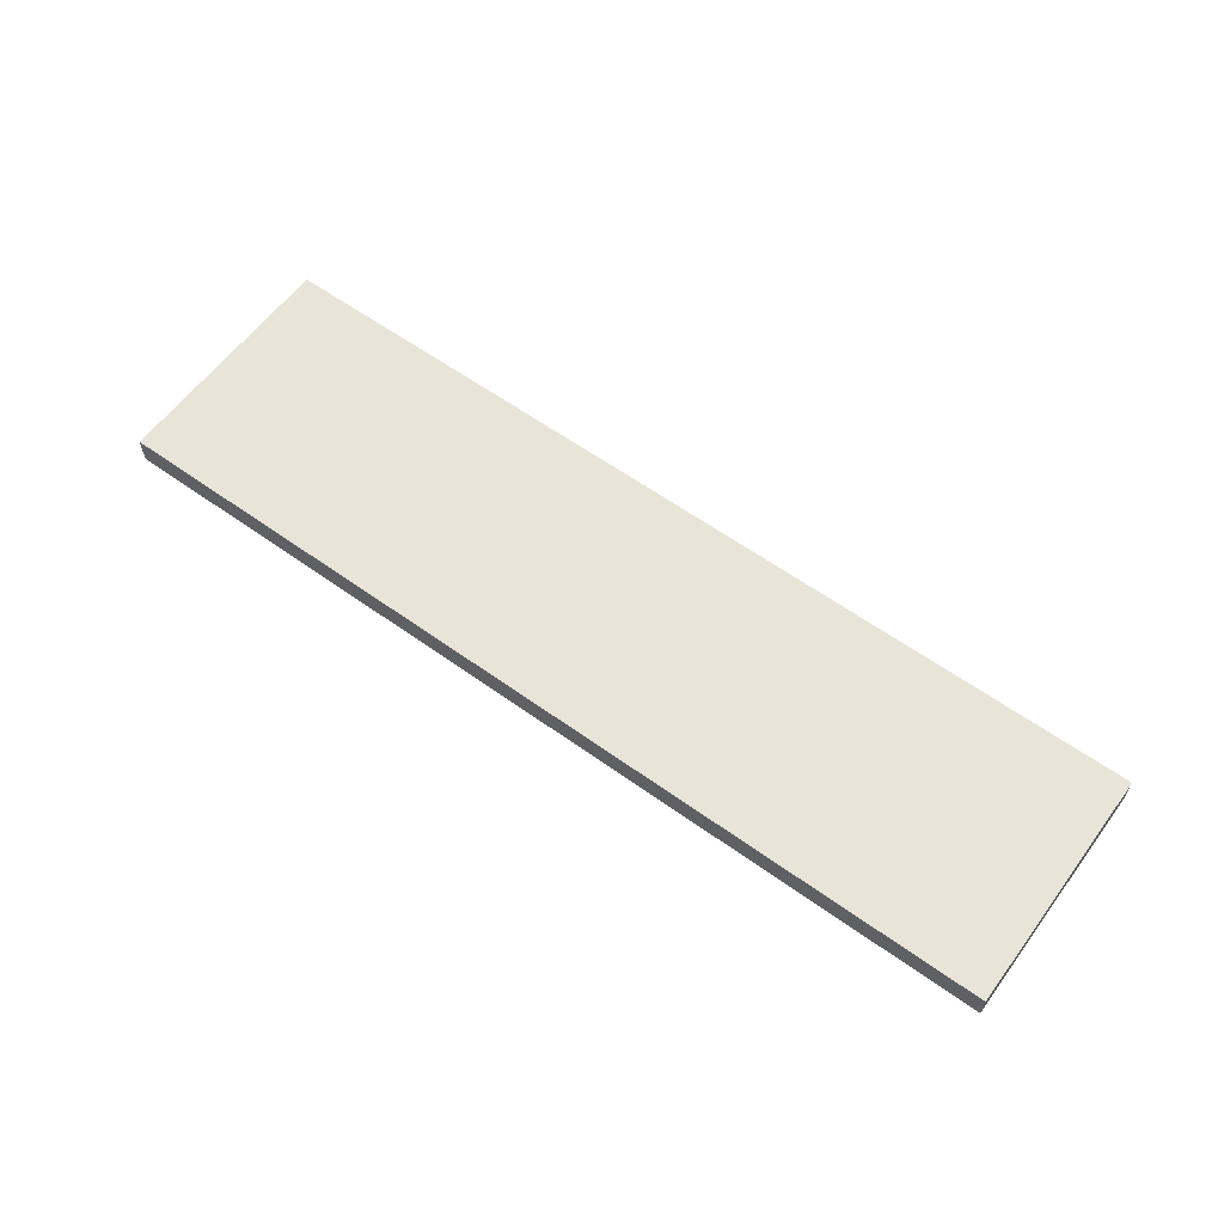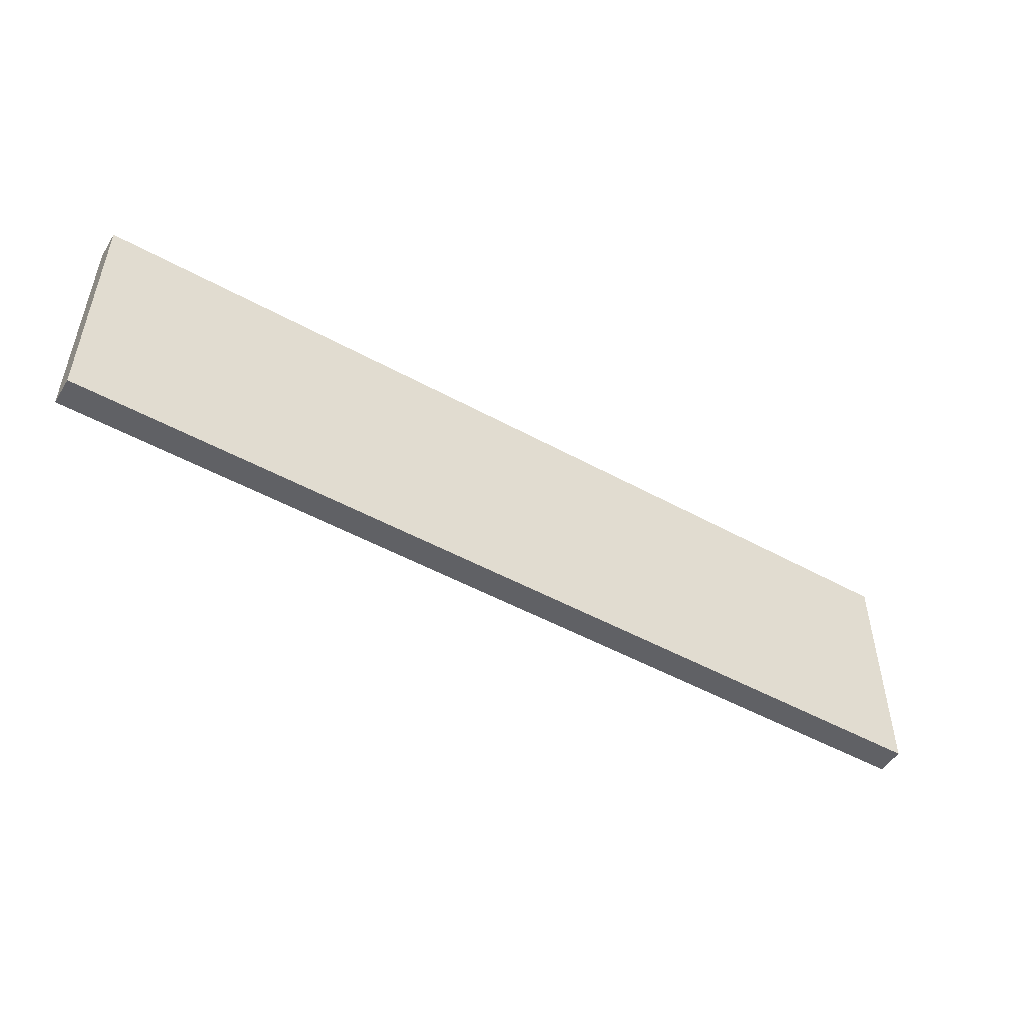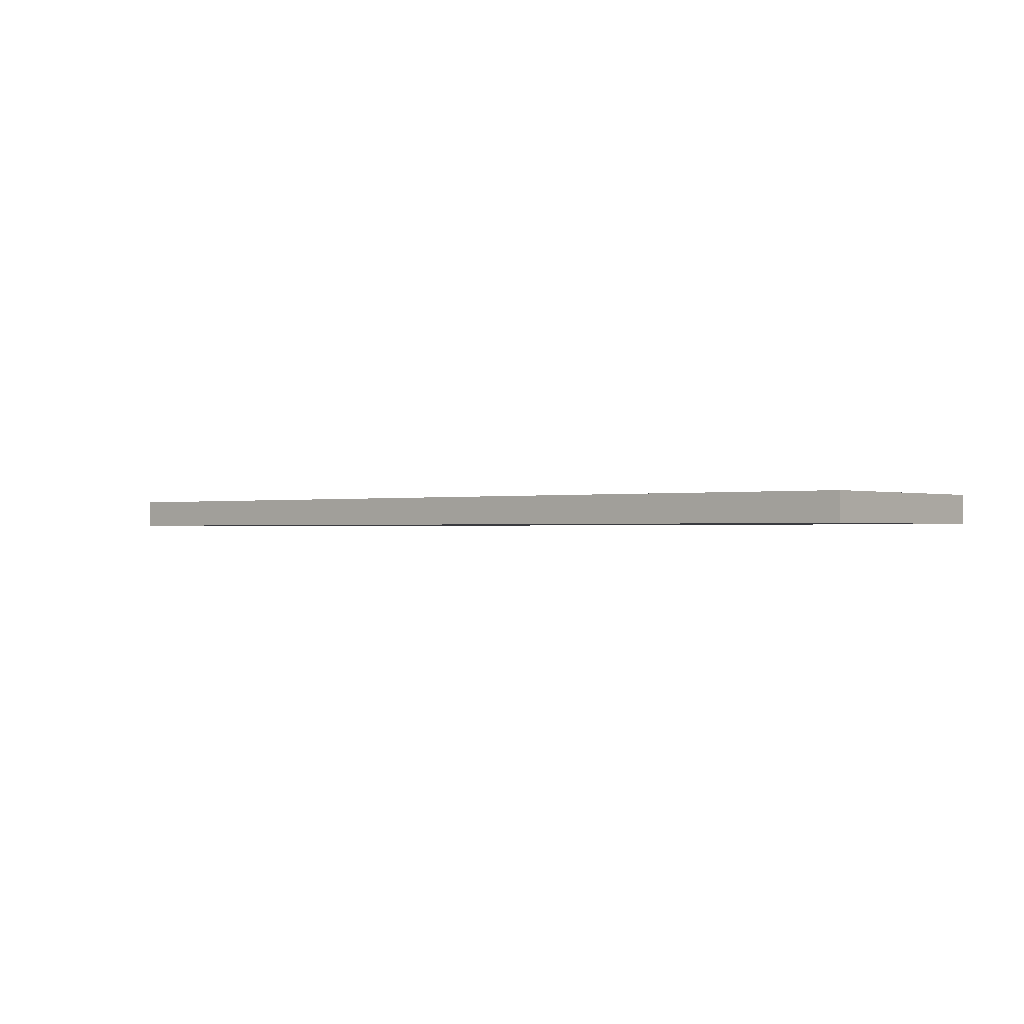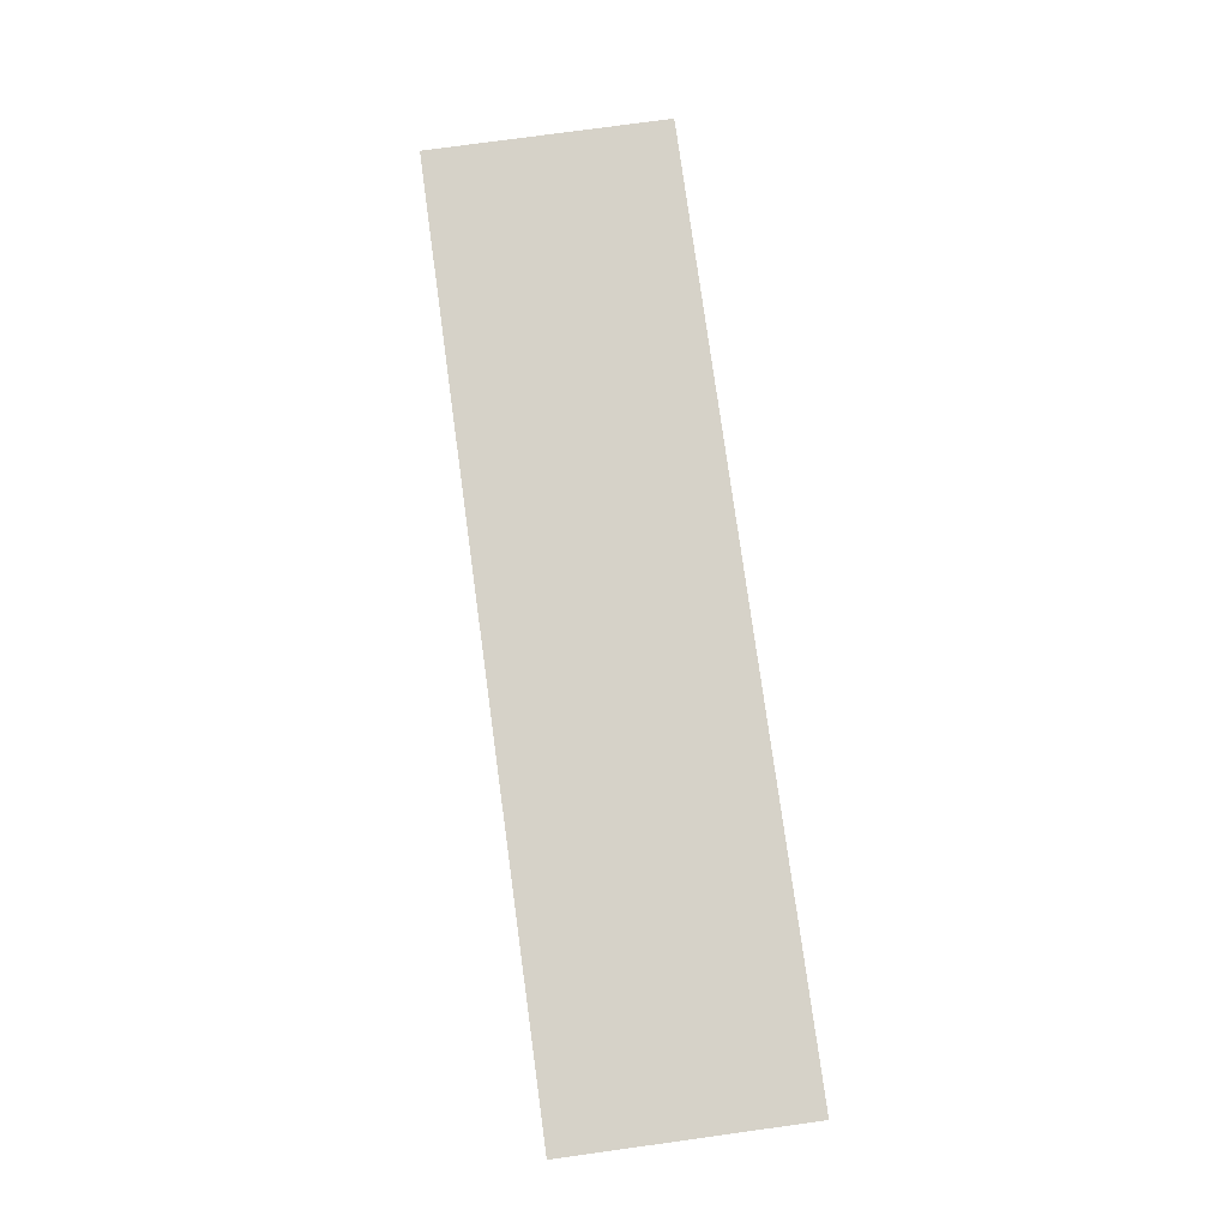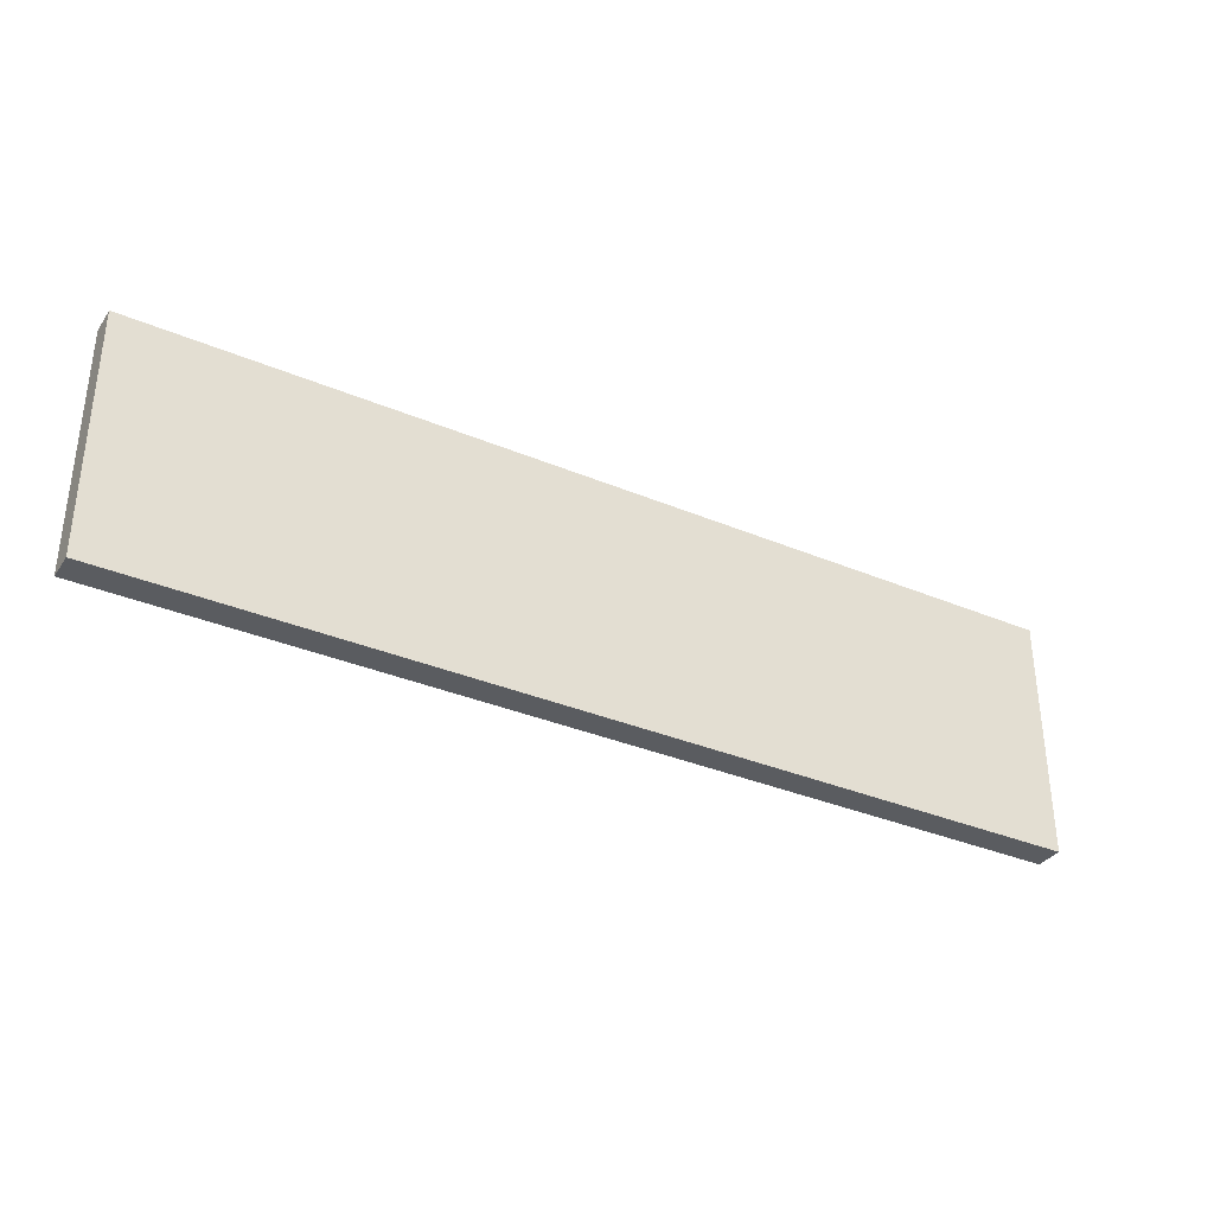
<metadata>
{"format":"obj","ext":"obj","renderer":"f3d","projection":"perspective","resolution":1024,"background":"white","views":[{"elev":60.0,"azim":36.3,"up":"+Z"},{"elev":-50.0,"azim":-31.2,"up":"+Y"},{"elev":-0.7,"azim":39.5,"up":"+Z"},{"elev":77.8,"azim":-97.8,"up":"+Z"},{"elev":-34.4,"azim":-29.6,"up":"+Y"}]}
</metadata>
<code>
v 80.18 -20.91 -4.842
v -80.18 -20.91 -4.842
v 80.18 20.91 -4.842
v -80.18 20.91 -4.842
v 80.18 20.91 0
v -80.18 20.91 0
v 80.18 -20.91 0
v -80.18 -20.91 0
f 1 2 4 3
f 3 4 6 5
f 5 6 8 7
f 7 8 2 1
f 2 8 6 4
f 7 1 3 5

</code>
